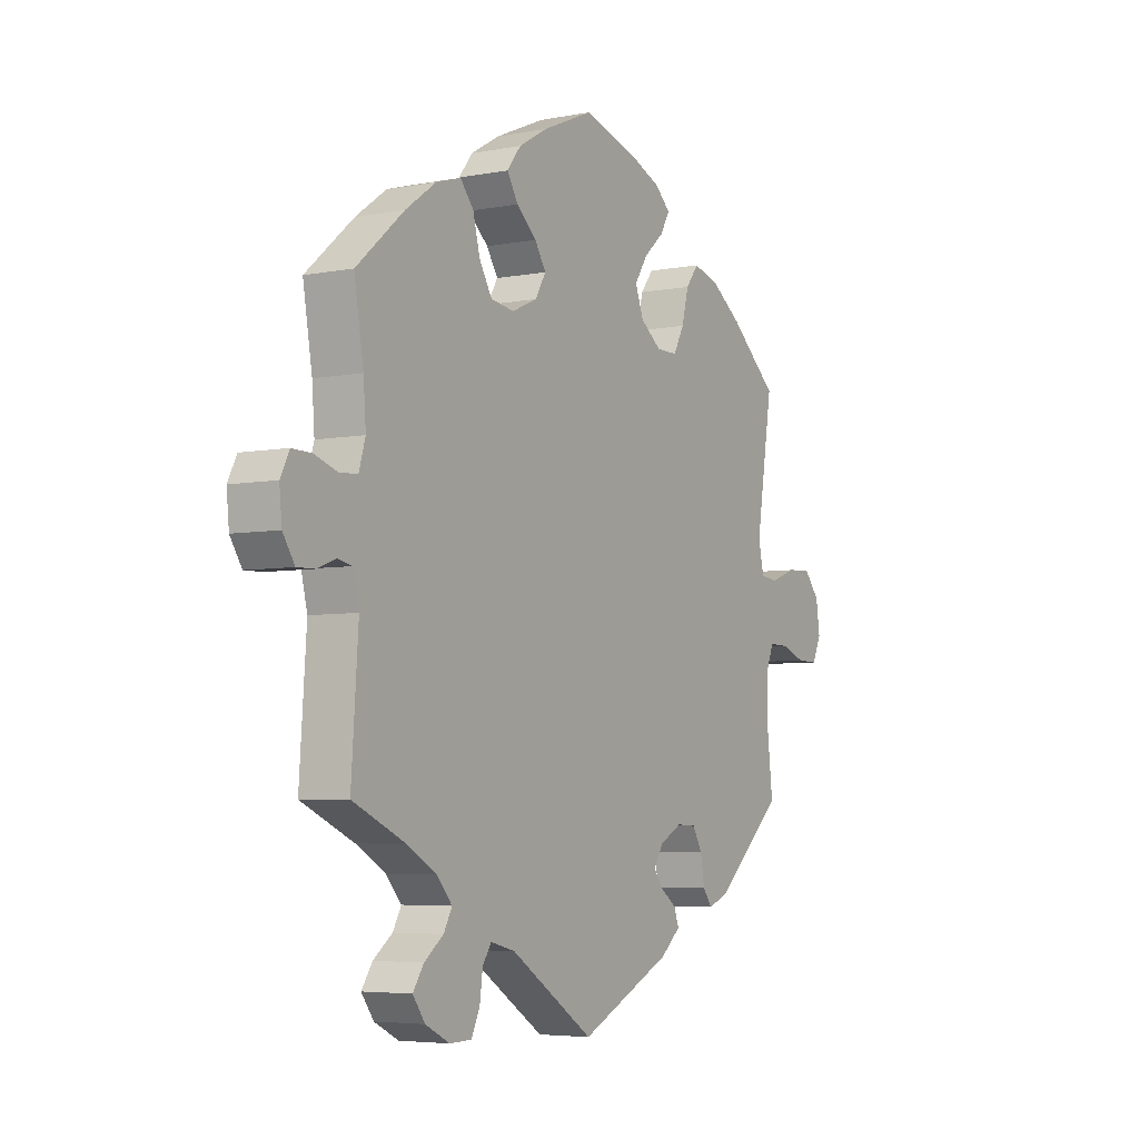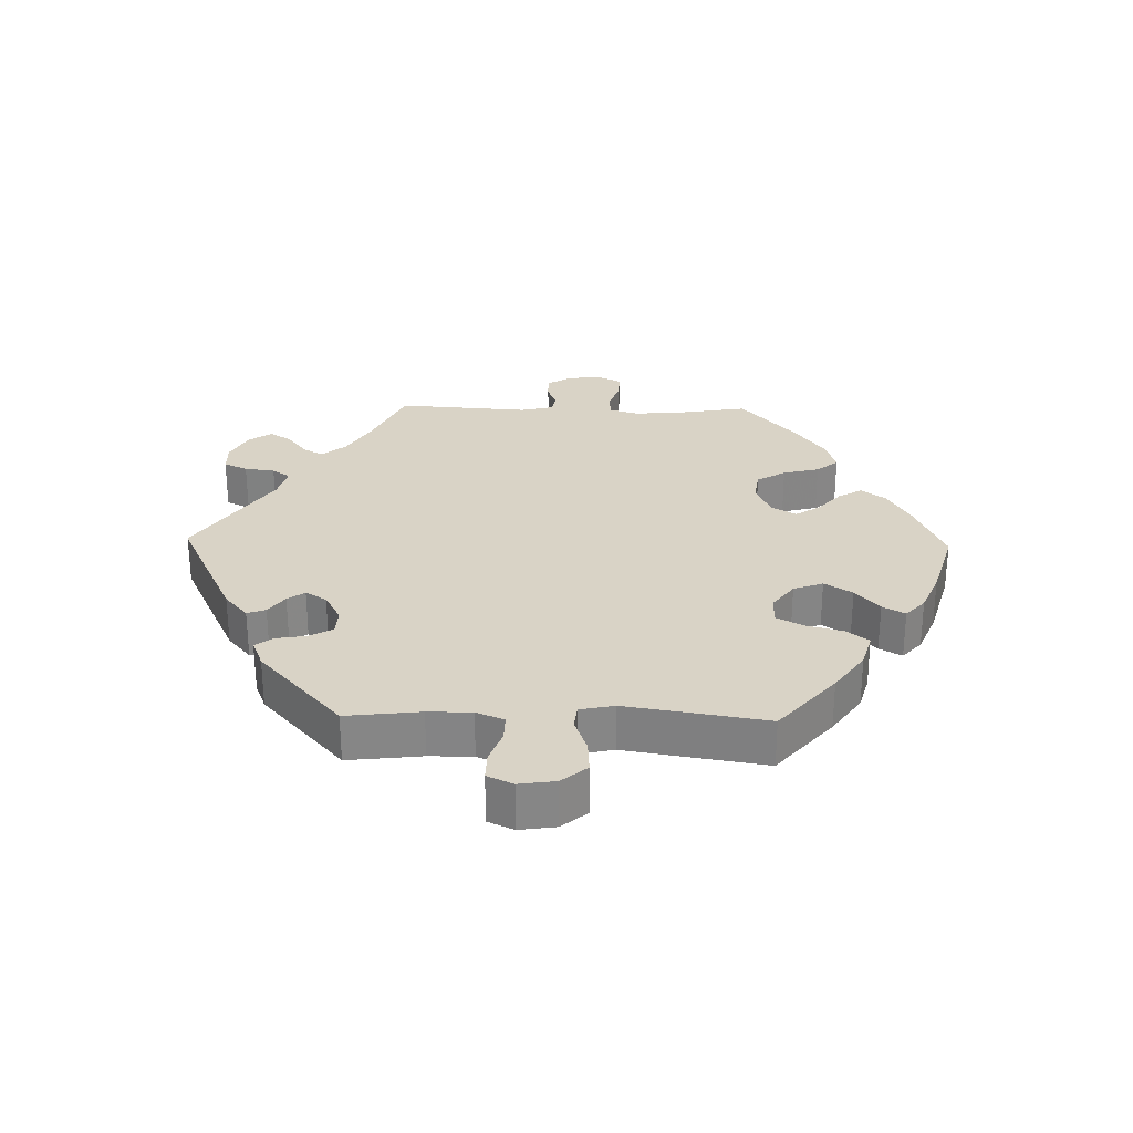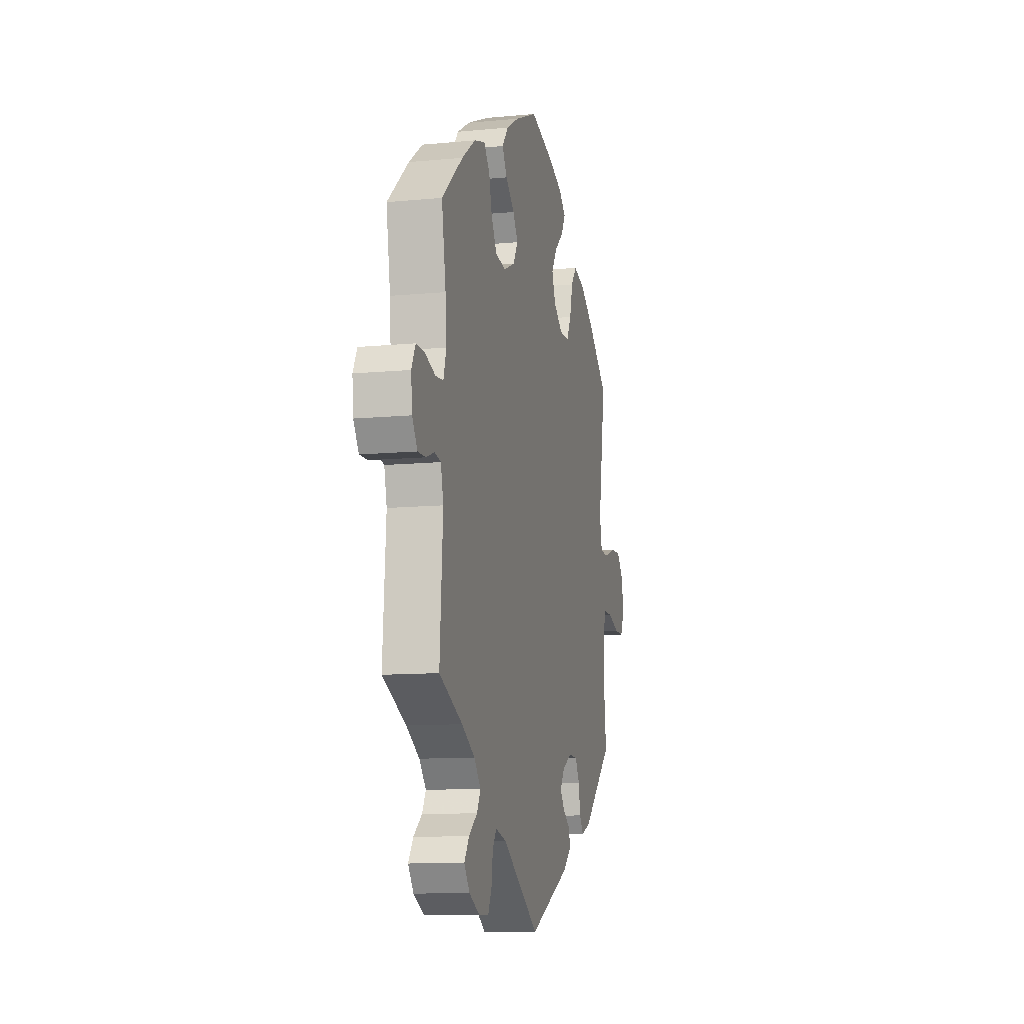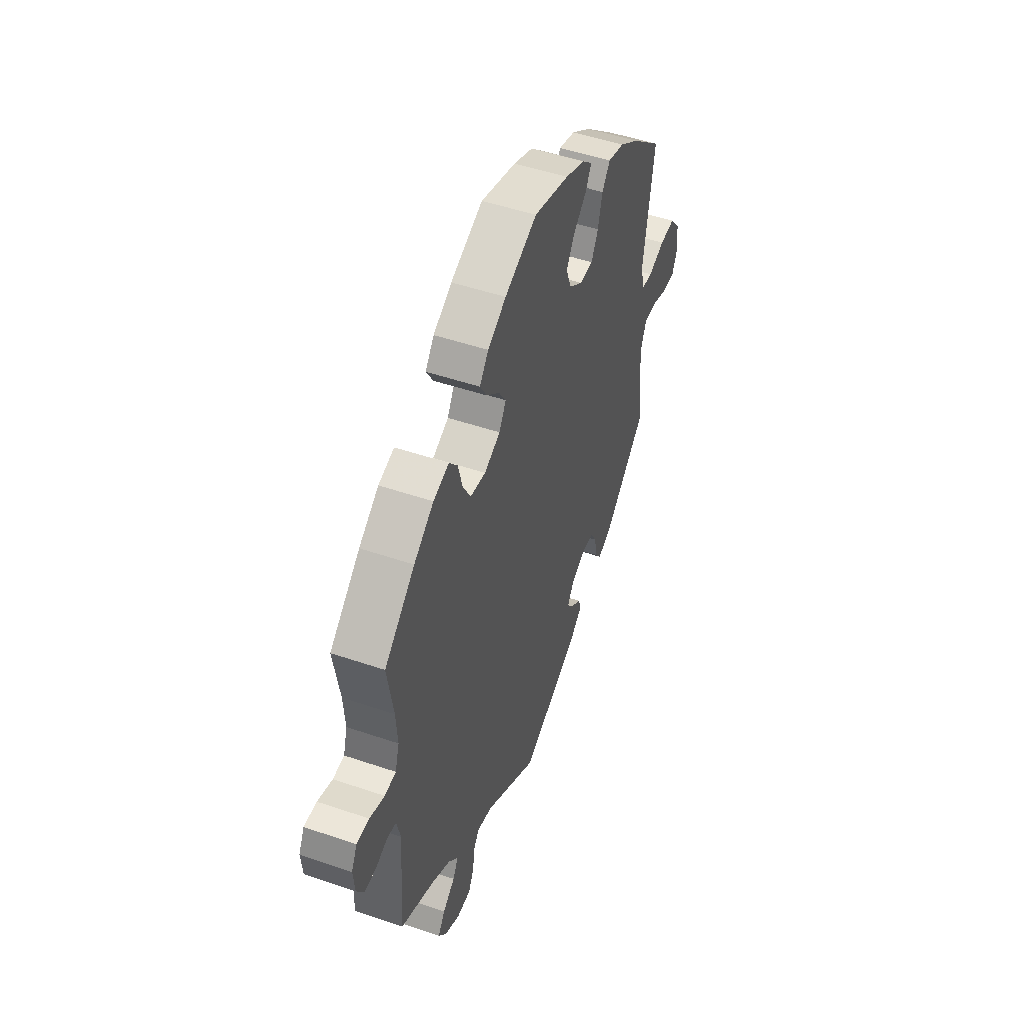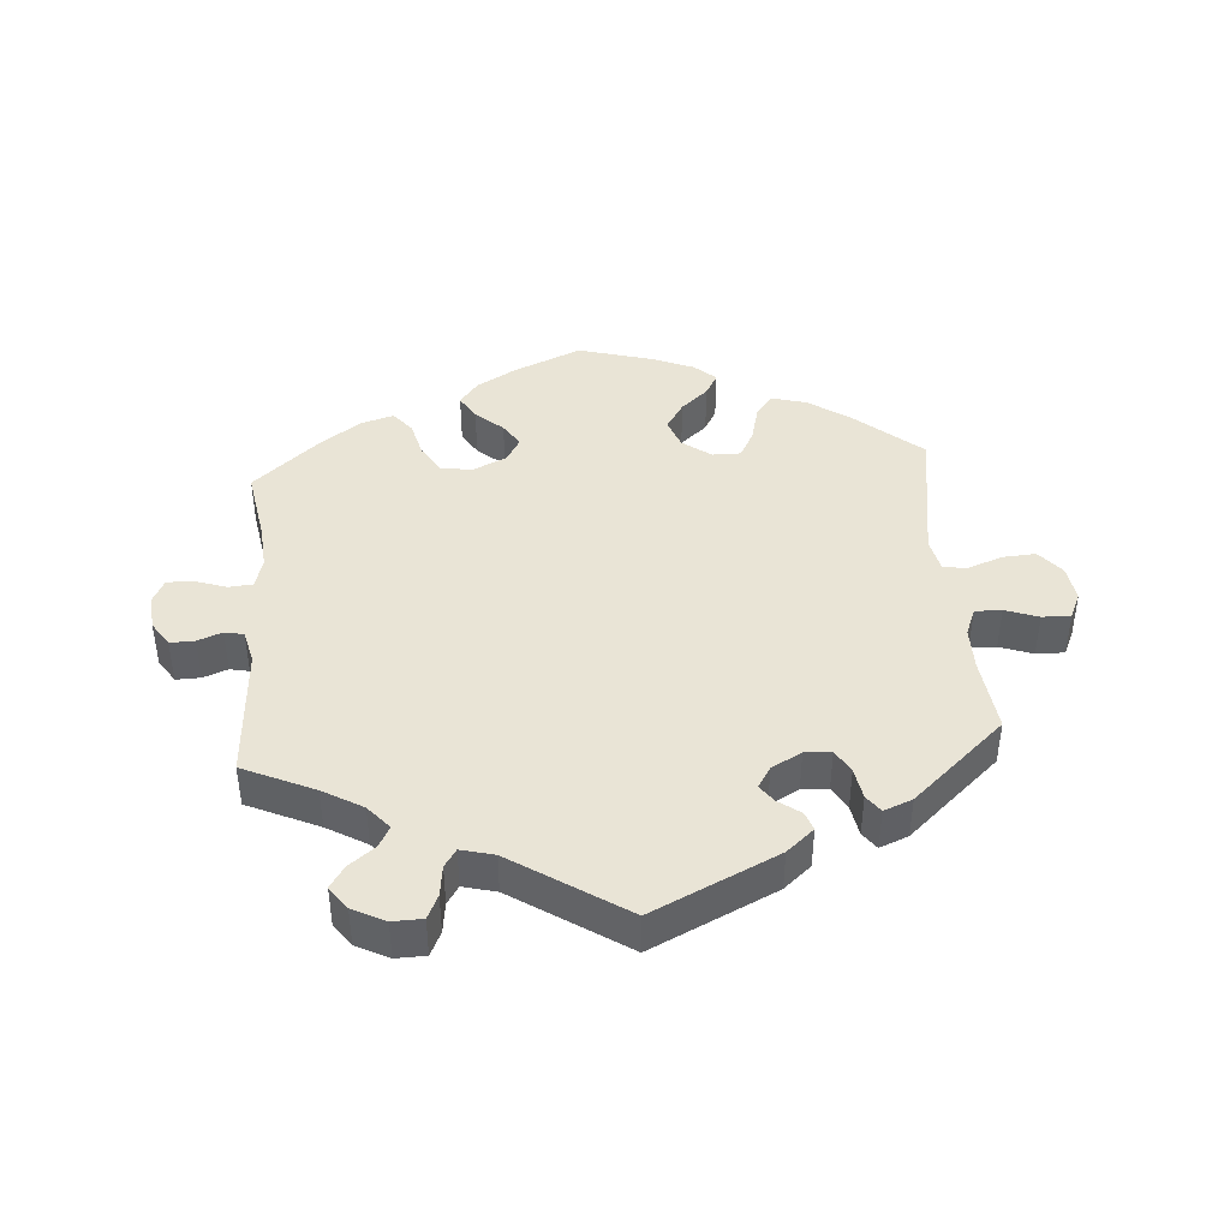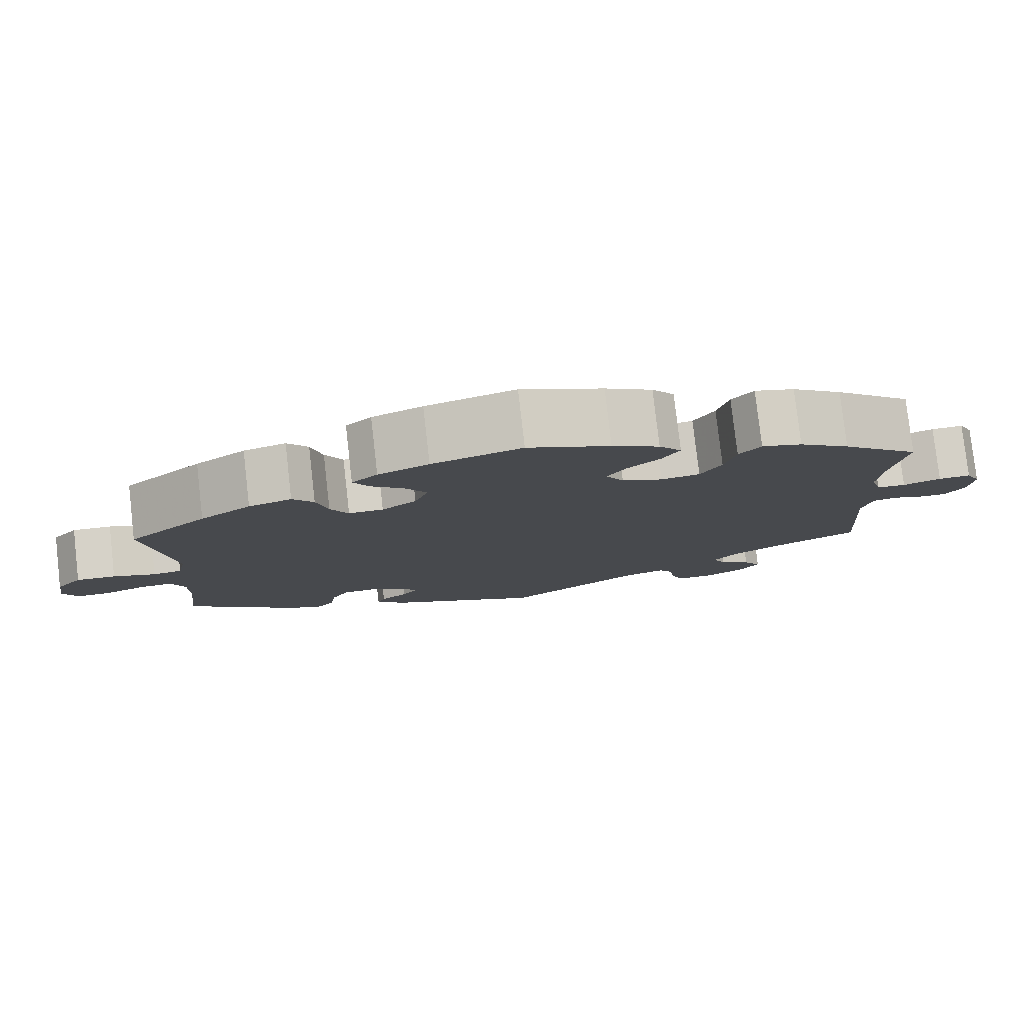
<metadata>
{"format":"obj","ext":"obj","renderer":"f3d","projection":"perspective","resolution":1024,"background":"white","views":[{"elev":-5.1,"azim":121.2,"up":"+Z"},{"elev":28.3,"azim":-88.7,"up":"+Y"},{"elev":-10.9,"azim":103.4,"up":"+Z"},{"elev":49.4,"azim":110.7,"up":"+Z"},{"elev":42.6,"azim":175.5,"up":"+Y"},{"elev":79.3,"azim":-6.5,"up":"+Z"}]}
</metadata>
<code>
v 0.102 0.07 0.534
v 0.161 0.07 0.5
v 0.189 0.07 0.464
v 0.167 0.07 0.427
v 0.126 0.07 0.391
v 0.103 0.07 0.355
v 0.125 0.07 0.318
v 0.176 0.07 0.295
v 0.224 0.07 0.302
v 0.25 0.07 0.346
v 0.264 0.07 0.401
v 0.291 0.07 0.434
v 0.341 0.07 0.419
v 0.404 0.07 0.374
v 0.501 0.07 0.29
v 0.482 0.07 0.177
v 0.477 0.07 0.109
v 0.49 0.07 0.065
v 0.526 0.07 0.062
v 0.573 0.07 0.078
v 0.613 0.07 0.079
v 0.631 0.07 0.043
v 0.626 0.07 -0.009
v 0.602 0.07 -0.046
v 0.565 0.07 -0.045
v 0.528 0.07 -0.031
v 0.499 0.07 -0.037
v 0.487 0.07 -0.087
v 0.501 0.07 -0.289
v 0.394 0.07 -0.338
v 0.334 0.07 -0.373
v 0.303 0.07 -0.409
v 0.32 0.07 -0.44
v 0.359 0.07 -0.47
v 0.381 0.07 -0.503
v 0.356 0.07 -0.538
v 0.307 0.07 -0.563
v 0.262 0.07 -0.562
v 0.245 0.07 -0.526
v 0.239 0.07 -0.48
v 0.221 0.07 -0.453
v 0.171 0.07 -0.466
v 0.001 0.07 -0.578
v -0.187 0.07 -0.489
v -0.228 0.07 -0.454
v -0.218 0.07 -0.426
v -0.185 0.07 -0.402
v -0.166 0.07 -0.376
v -0.186 0.07 -0.344
v -0.231 0.07 -0.32
v -0.271 0.07 -0.322
v -0.291 0.07 -0.357
v -0.299 0.07 -0.404
v -0.318 0.07 -0.43
v -0.361 0.07 -0.413
v -0.5 0.07 -0.289
v -0.487 0.07 -0.177
v -0.487 0.07 -0.111
v -0.504 0.07 -0.069
v -0.544 0.07 -0.07
v -0.594 0.07 -0.088
v -0.637 0.07 -0.089
v -0.655 0.07 -0.05
v -0.647 0.07 0.005
v -0.615 0.07 0.043
v -0.566 0.07 0.04
v -0.513 0.07 0.021
v -0.477 0.07 0.025
v -0.466 0.07 0.077
v -0.5 0.07 0.289
v -0.402 0.07 0.373
v -0.339 0.07 0.417
v -0.286 0.07 0.432
v -0.26 0.07 0.398
v -0.246 0.07 0.343
v -0.224 0.07 0.302
v -0.181 0.07 0.302
v -0.138 0.07 0.334
v -0.121 0.07 0.379
v -0.148 0.07 0.421
v -0.189 0.07 0.457
v -0.208 0.07 0.491
v -0.176 0.07 0.52
v -0.113 0.07 0.546
v -0.001 0.07 0.578
v 0.102 0 0.534
v 0.161 0 0.5
v 0.189 0 0.464
v 0.167 0 0.427
v 0.126 0 0.391
v 0.103 0 0.355
v 0.125 0 0.318
v 0.176 0 0.295
v 0.224 0 0.302
v 0.25 0 0.346
v 0.264 0 0.401
v 0.291 0 0.434
v 0.341 0 0.419
v 0.404 0 0.374
v 0.501 0 0.29
v 0.482 0 0.177
v 0.477 0 0.109
v 0.49 0 0.065
v 0.526 0 0.062
v 0.573 0 0.078
v 0.613 0 0.079
v 0.631 0 0.043
v 0.626 0 -0.009
v 0.602 0 -0.046
v 0.565 0 -0.045
v 0.528 0 -0.031
v 0.499 0 -0.037
v 0.487 0 -0.087
v 0.501 0 -0.289
v 0.394 0 -0.338
v 0.334 0 -0.373
v 0.303 0 -0.409
v 0.32 0 -0.44
v 0.359 0 -0.47
v 0.381 0 -0.503
v 0.356 0 -0.538
v 0.307 0 -0.563
v 0.262 0 -0.562
v 0.245 0 -0.526
v 0.239 0 -0.48
v 0.221 0 -0.453
v 0.171 0 -0.466
v 0.001 0 -0.578
v -0.187 0 -0.489
v -0.228 0 -0.454
v -0.218 0 -0.426
v -0.185 0 -0.402
v -0.166 0 -0.376
v -0.186 0 -0.344
v -0.231 0 -0.32
v -0.271 0 -0.322
v -0.291 0 -0.357
v -0.299 0 -0.404
v -0.318 0 -0.43
v -0.361 0 -0.413
v -0.5 0 -0.289
v -0.487 0 -0.177
v -0.487 0 -0.111
v -0.504 0 -0.069
v -0.544 0 -0.07
v -0.594 0 -0.088
v -0.637 0 -0.089
v -0.655 0 -0.05
v -0.647 0 0.005
v -0.615 0 0.043
v -0.566 0 0.04
v -0.513 0 0.021
v -0.477 0 0.025
v -0.466 0 0.077
v -0.5 0 0.289
v -0.402 0 0.373
v -0.339 0 0.417
v -0.286 0 0.432
v -0.26 0 0.398
v -0.246 0 0.343
v -0.224 0 0.302
v -0.181 0 0.302
v -0.138 0 0.334
v -0.121 0 0.379
v -0.148 0 0.421
v -0.189 0 0.457
v -0.208 0 0.491
v -0.176 0 0.52
v -0.113 0 0.546
v -0.001 0 0.578
f 80 81 82 83
f 79 80 83 84
f 72 73 74 75
f 72 75 76
f 69 70 71 72
f 68 69 72 76
f 64 65 66 67
f 64 67 68
f 63 64 68
f 60 61 62 63
f 59 60 63 68
f 58 59 68 76
f 54 55 56 57
f 52 53 54 57
f 51 52 57 58
f 50 51 58 76
f 44 45 46 47
f 42 43 44 47
f 41 42 47 48
f 37 38 39 40
f 37 40 41
f 36 37 41
f 33 34 35 36
f 32 33 36 41
f 31 32 41 48
f 28 29 30
f 27 28 30 31
f 23 24 25 26
f 23 26 27
f 22 23 27
f 19 20 21 22
f 18 19 22 27
f 17 18 27 31
f 13 14 15 16
f 10 11 12 13
f 9 10 13 16
f 8 9 16 17
f 2 3 4 5
f 2 5 6
f 1 2 6
f 79 84 85 1
f 49 50 76 77
f 49 77 78
f 7 8 17 31
f 6 7 31 48
f 48 49 78 79
f 1 6 48 79
f 168 167 166 165
f 169 168 165 164
f 160 159 158 157
f 161 160 157
f 157 156 155 154
f 161 157 154 153
f 152 151 150 149
f 153 152 149
f 153 149 148
f 148 147 146 145
f 153 148 145 144
f 161 153 144 143
f 142 141 140 139
f 142 139 138 137
f 143 142 137 136
f 161 143 136 135
f 132 131 130 129
f 132 129 128 127
f 133 132 127 126
f 125 124 123 122
f 126 125 122
f 126 122 121
f 121 120 119 118
f 126 121 118 117
f 133 126 117 116
f 115 114 113
f 116 115 113 112
f 111 110 109 108
f 112 111 108
f 112 108 107
f 107 106 105 104
f 112 107 104 103
f 116 112 103 102
f 101 100 99 98
f 98 97 96 95
f 101 98 95 94
f 102 101 94 93
f 90 89 88 87
f 91 90 87
f 91 87 86
f 86 170 169 164
f 162 161 135 134
f 163 162 134
f 116 102 93 92
f 133 116 92 91
f 164 163 134 133
f 164 133 91 86
f 1 86 87 2
f 2 87 88 3
f 3 88 89 4
f 4 89 90 5
f 5 90 91 6
f 6 91 92 7
f 7 92 93 8
f 8 93 94 9
f 9 94 95 10
f 10 95 96 11
f 11 96 97 12
f 12 97 98 13
f 13 98 99 14
f 14 99 100 15
f 15 100 101 16
f 16 101 102 17
f 17 102 103 18
f 18 103 104 19
f 19 104 105 20
f 20 105 106 21
f 21 106 107 22
f 22 107 108 23
f 23 108 109 24
f 24 109 110 25
f 25 110 111 26
f 26 111 112 27
f 27 112 113 28
f 28 113 114 29
f 29 114 115 30
f 30 115 116 31
f 31 116 117 32
f 32 117 118 33
f 33 118 119 34
f 34 119 120 35
f 35 120 121 36
f 36 121 122 37
f 37 122 123 38
f 38 123 124 39
f 39 124 125 40
f 40 125 126 41
f 41 126 127 42
f 42 127 128 43
f 43 128 129 44
f 44 129 130 45
f 45 130 131 46
f 46 131 132 47
f 47 132 133 48
f 48 133 134 49
f 49 134 135 50
f 50 135 136 51
f 51 136 137 52
f 52 137 138 53
f 53 138 139 54
f 54 139 140 55
f 55 140 141 56
f 56 141 142 57
f 57 142 143 58
f 58 143 144 59
f 59 144 145 60
f 60 145 146 61
f 61 146 147 62
f 62 147 148 63
f 63 148 149 64
f 64 149 150 65
f 65 150 151 66
f 66 151 152 67
f 67 152 153 68
f 68 153 154 69
f 69 154 155 70
f 70 155 156 71
f 71 156 157 72
f 72 157 158 73
f 73 158 159 74
f 74 159 160 75
f 75 160 161 76
f 76 161 162 77
f 77 162 163 78
f 78 163 164 79
f 79 164 165 80
f 80 165 166 81
f 81 166 167 82
f 82 167 168 83
f 83 168 169 84
f 84 169 170 85
f 85 170 86 1

</code>
